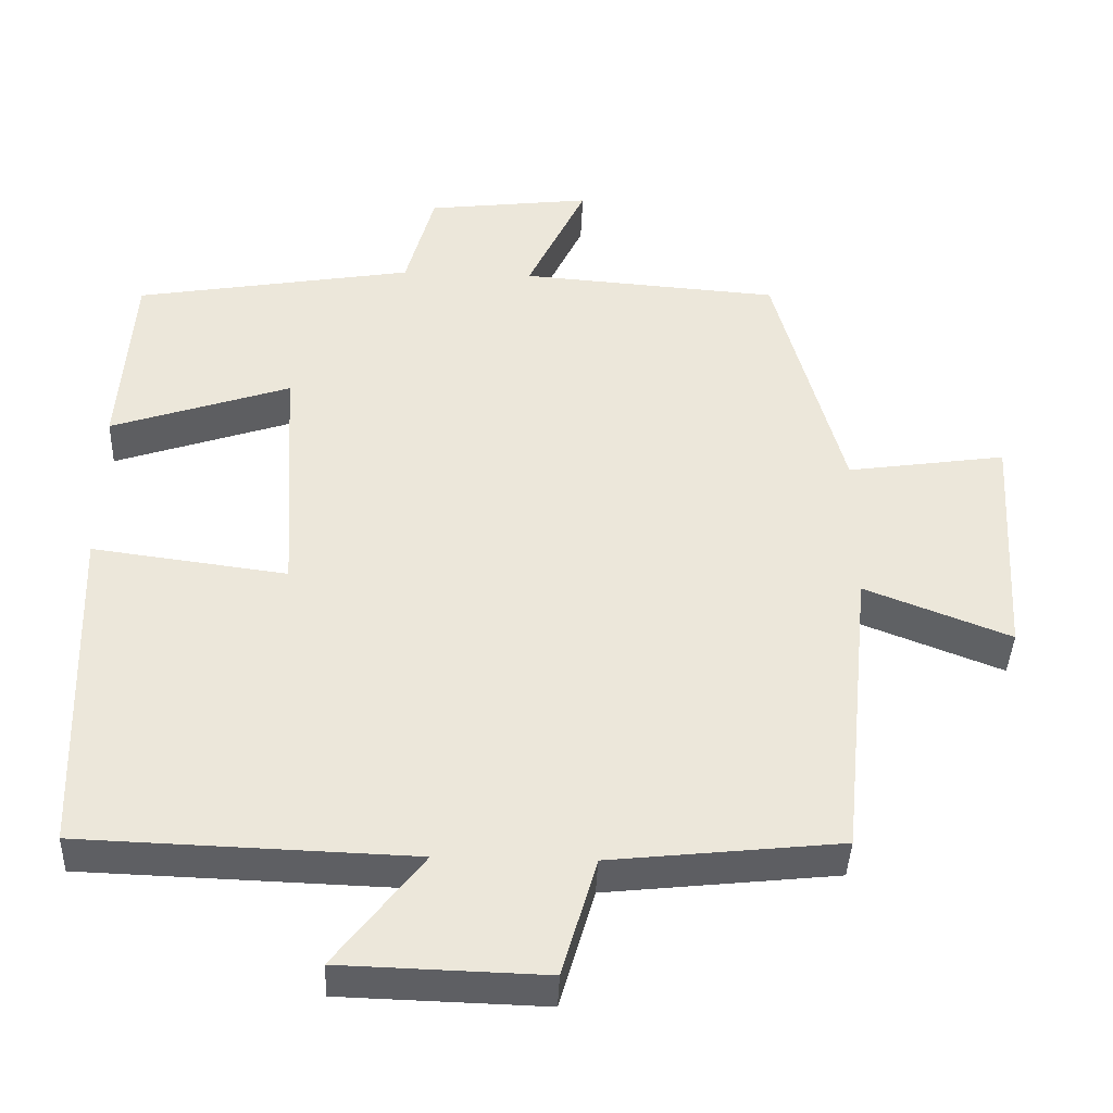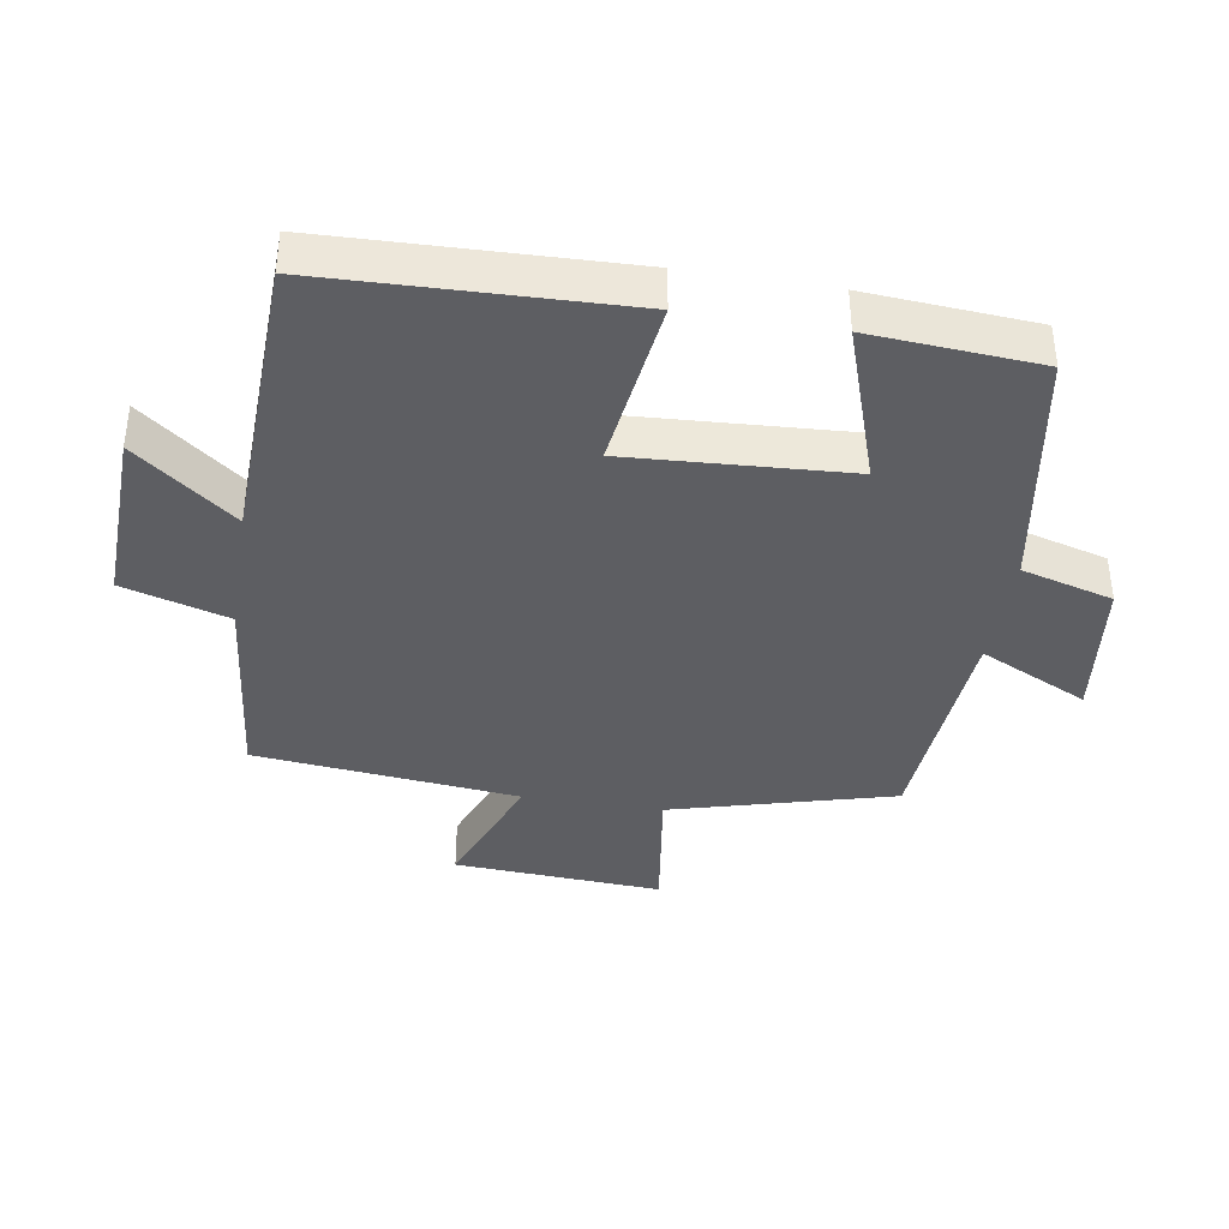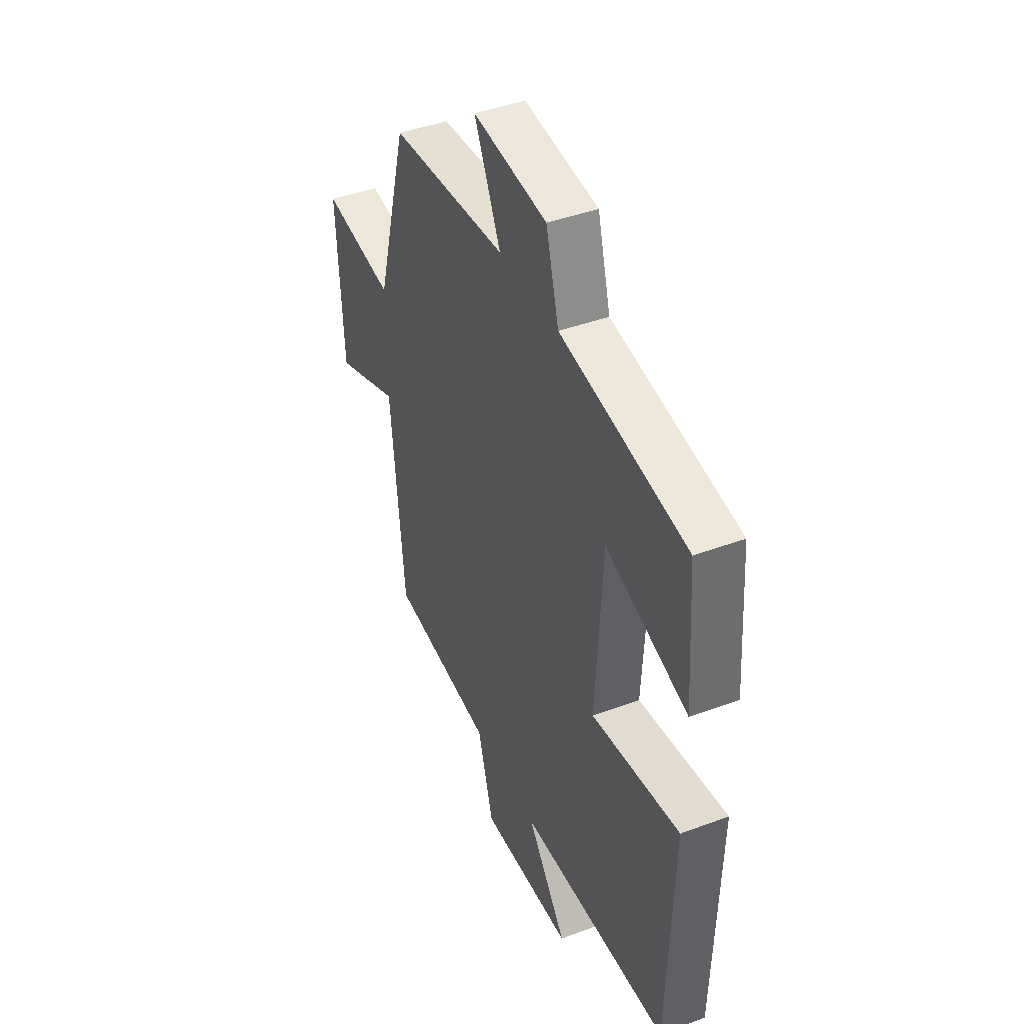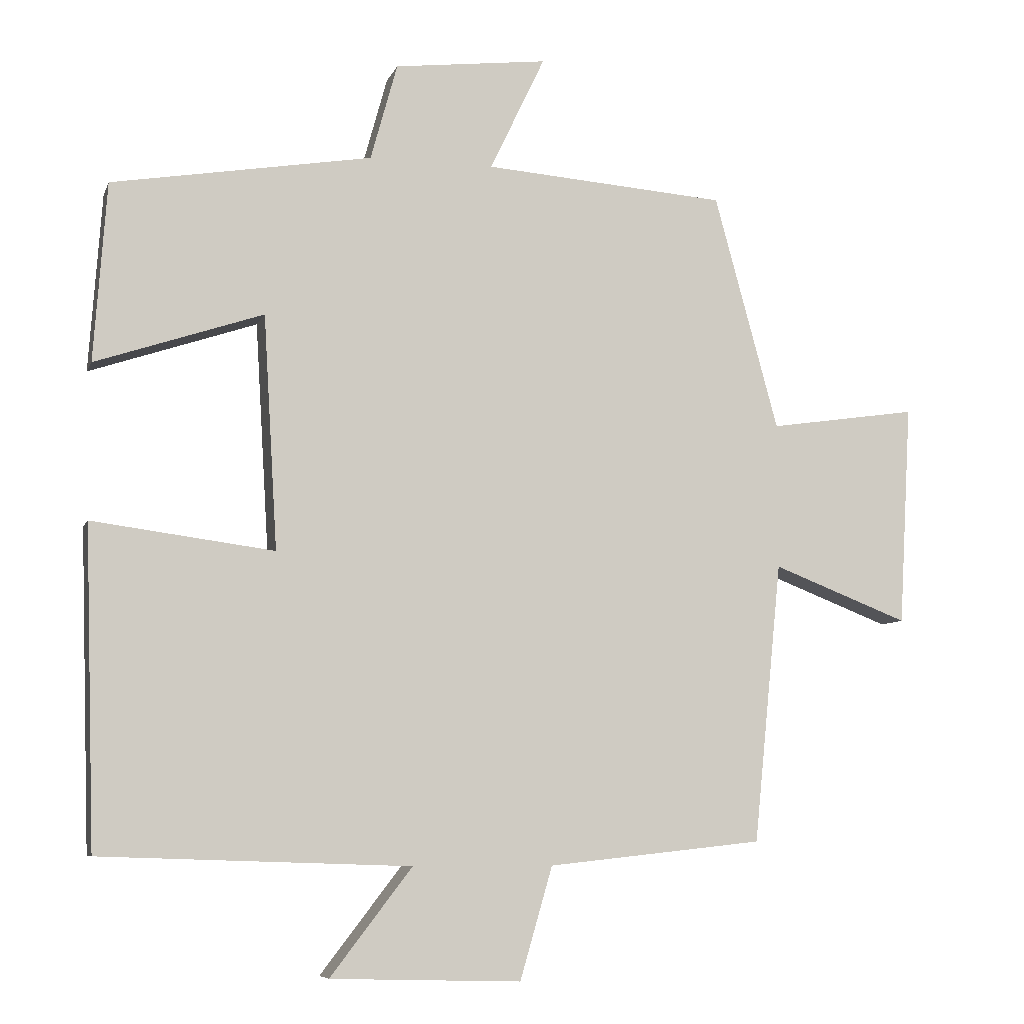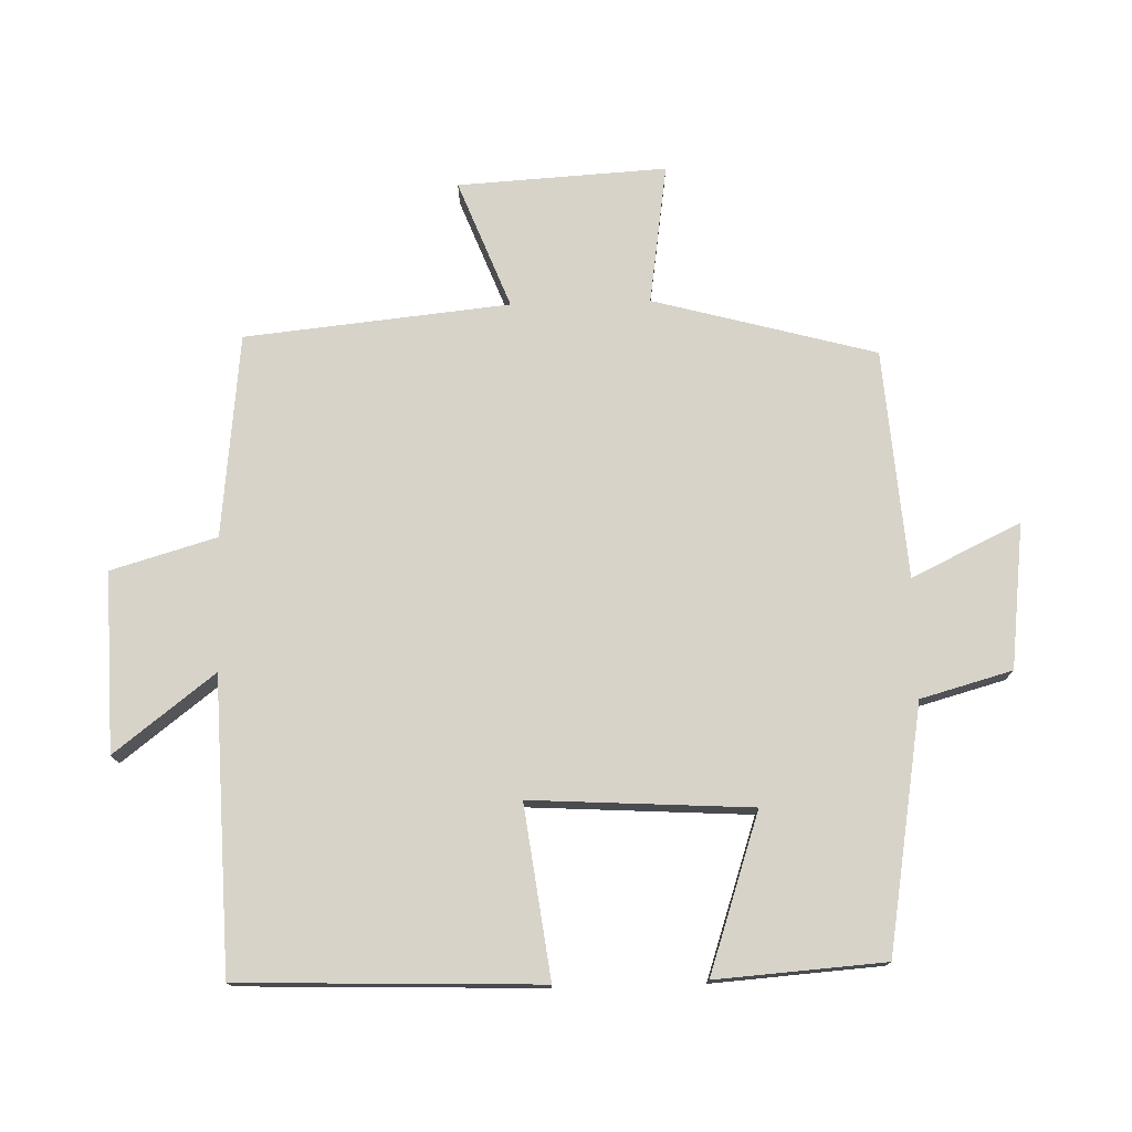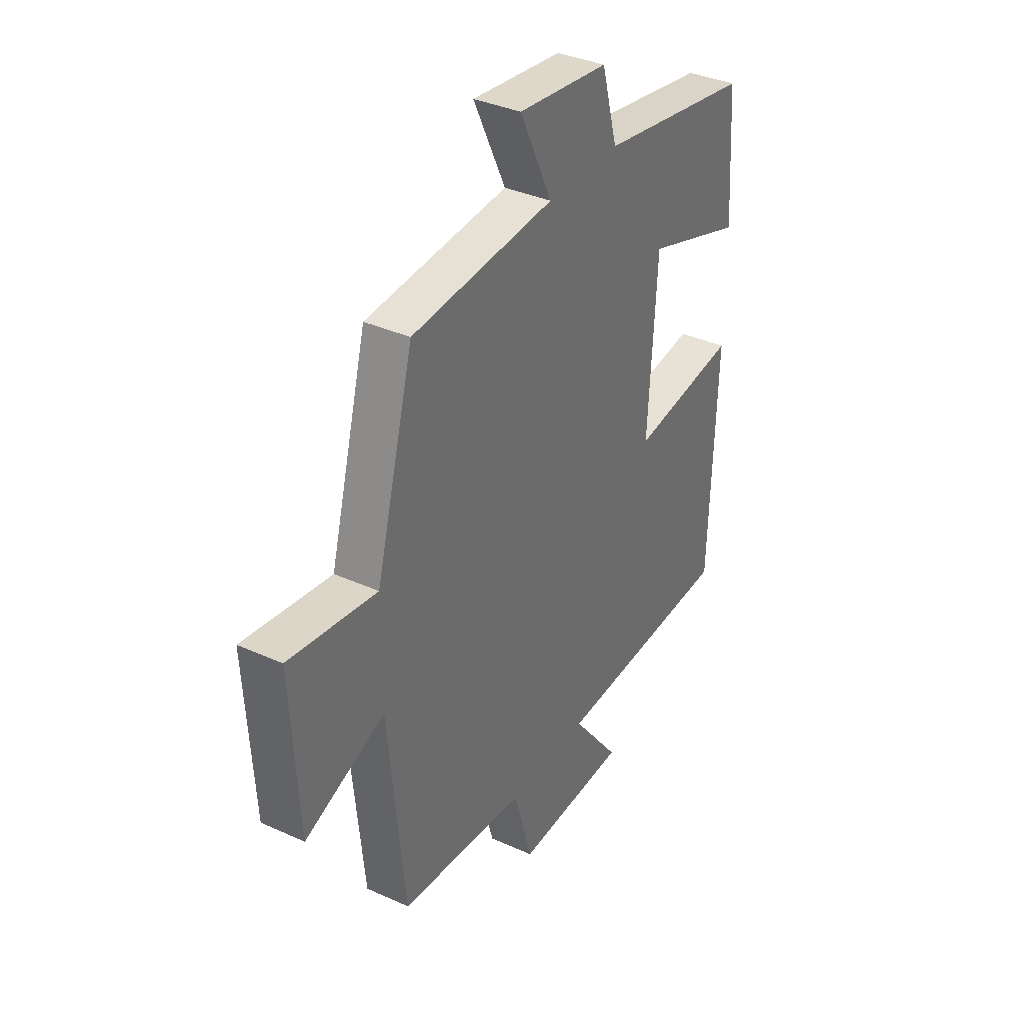
<metadata>
{"format":"obj","ext":"obj","renderer":"f3d","projection":"perspective","resolution":1024,"background":"white","views":[{"elev":-40.4,"azim":-2.2,"up":"+Z"},{"elev":-38.9,"azim":-99.3,"up":"+Y"},{"elev":42.4,"azim":-114.0,"up":"+Z"},{"elev":-7.4,"azim":-15.2,"up":"+Z"},{"elev":75.8,"azim":-91.6,"up":"+Y"},{"elev":36.3,"azim":120.6,"up":"+Z"}]}
</metadata>
<code>
v 0.46 0.07 -0.467
v 0.154 0.07 -0.5
v 0.108 0.07 -0.659
v -0.162 0.07 -0.651
v -0.046 0.07 -0.5
v -0.485 0.07 -0.485
v -0.5 0.07 -0.034
v -0.242 0.07 -0.068
v -0.262 0.07 0.264
v -0.5 0.07 0.184
v -0.482 0.07 0.438
v -0.113 0.07 0.5
v -0.075 0.07 0.638
v 0.143 0.07 0.664
v 0.065 0.07 0.5
v 0.409 0.07 0.474
v 0.5 0.07 0.139
v 0.711 0.07 0.17
v 0.693 0.07 -0.144
v 0.5 0.07 -0.069
v 0.46 0 -0.467
v 0.154 0 -0.5
v 0.108 0 -0.659
v -0.162 0 -0.651
v -0.046 0 -0.5
v -0.485 0 -0.485
v -0.5 0 -0.034
v -0.242 0 -0.068
v -0.262 0 0.264
v -0.5 0 0.184
v -0.482 0 0.438
v -0.113 0 0.5
v -0.075 0 0.638
v 0.143 0 0.664
v 0.065 0 0.5
v 0.409 0 0.474
v 0.5 0 0.139
v 0.711 0 0.17
v 0.693 0 -0.144
v 0.5 0 -0.069
f 17 18 19 20
f 20 1 2
f 17 20 2
f 16 17 2
f 15 16 2
f 12 13 14 15
f 11 12 15
f 10 11 15
f 9 10 15
f 15 2 3
f 9 15 3
f 8 9 3
f 5 6 7 8
f 5 8 3
f 3 4 5
f 40 39 38 37
f 22 21 40
f 22 40 37
f 22 37 36
f 22 36 35
f 35 34 33 32
f 35 32 31
f 35 31 30
f 35 30 29
f 23 22 35
f 23 35 29
f 23 29 28
f 28 27 26 25
f 23 28 25
f 25 24 23
f 1 21 22 2
f 2 22 23 3
f 3 23 24 4
f 4 24 25 5
f 5 25 26 6
f 6 26 27 7
f 7 27 28 8
f 8 28 29 9
f 9 29 30 10
f 10 30 31 11
f 11 31 32 12
f 12 32 33 13
f 13 33 34 14
f 14 34 35 15
f 15 35 36 16
f 16 36 37 17
f 17 37 38 18
f 18 38 39 19
f 19 39 40 20
f 20 40 21 1

</code>
